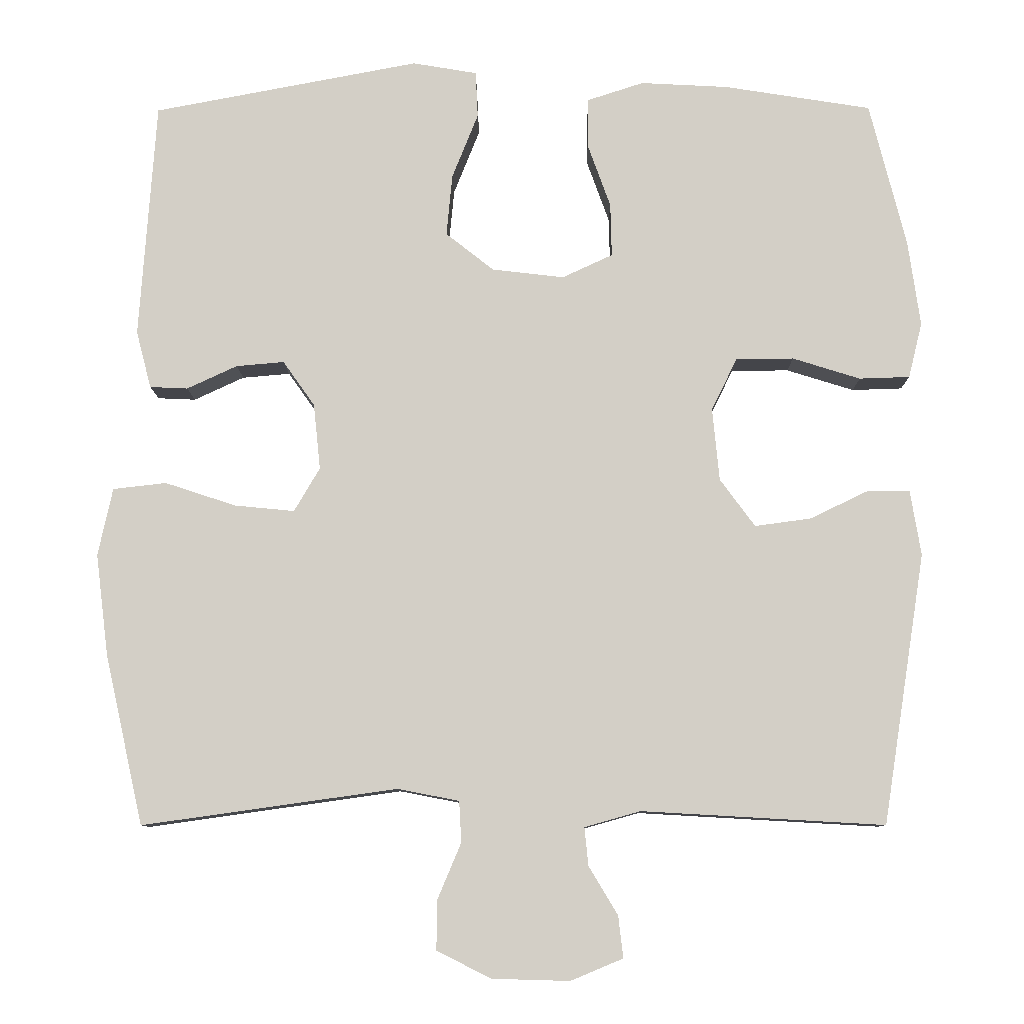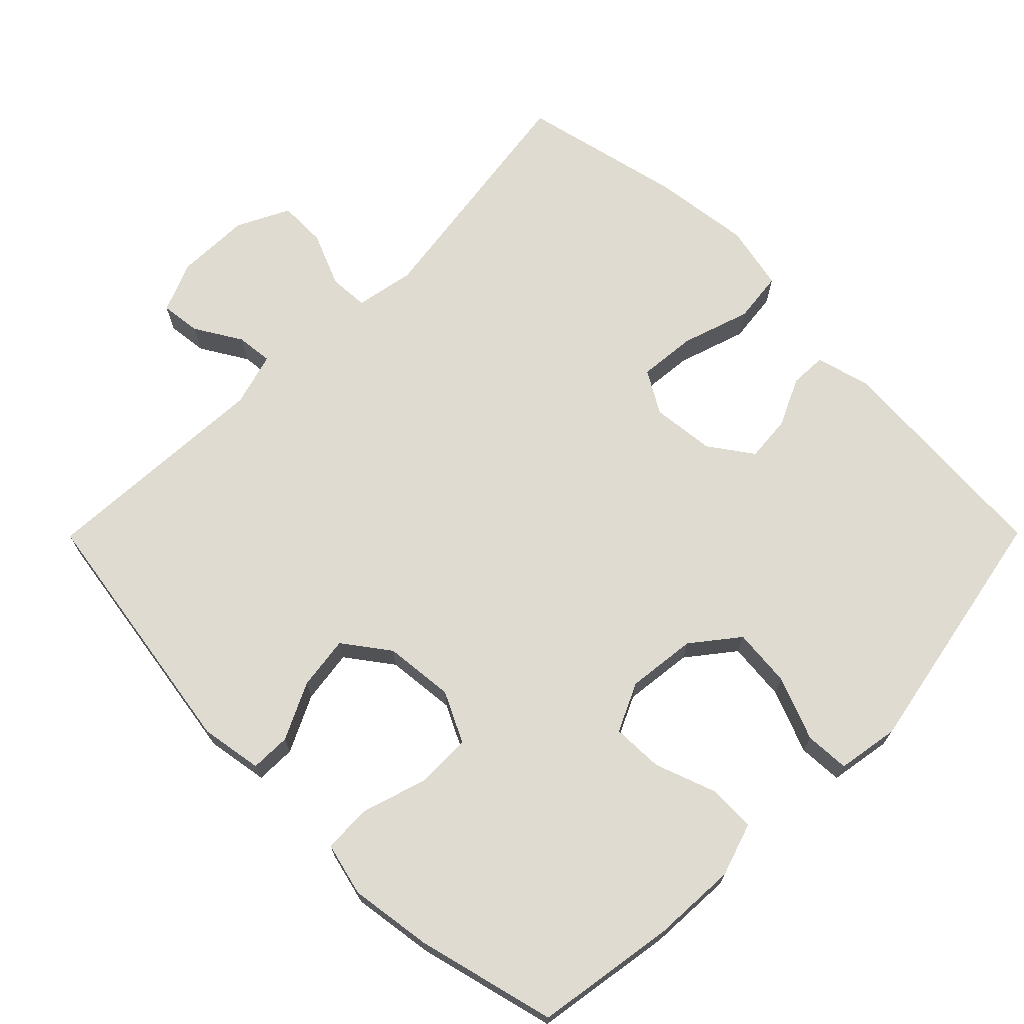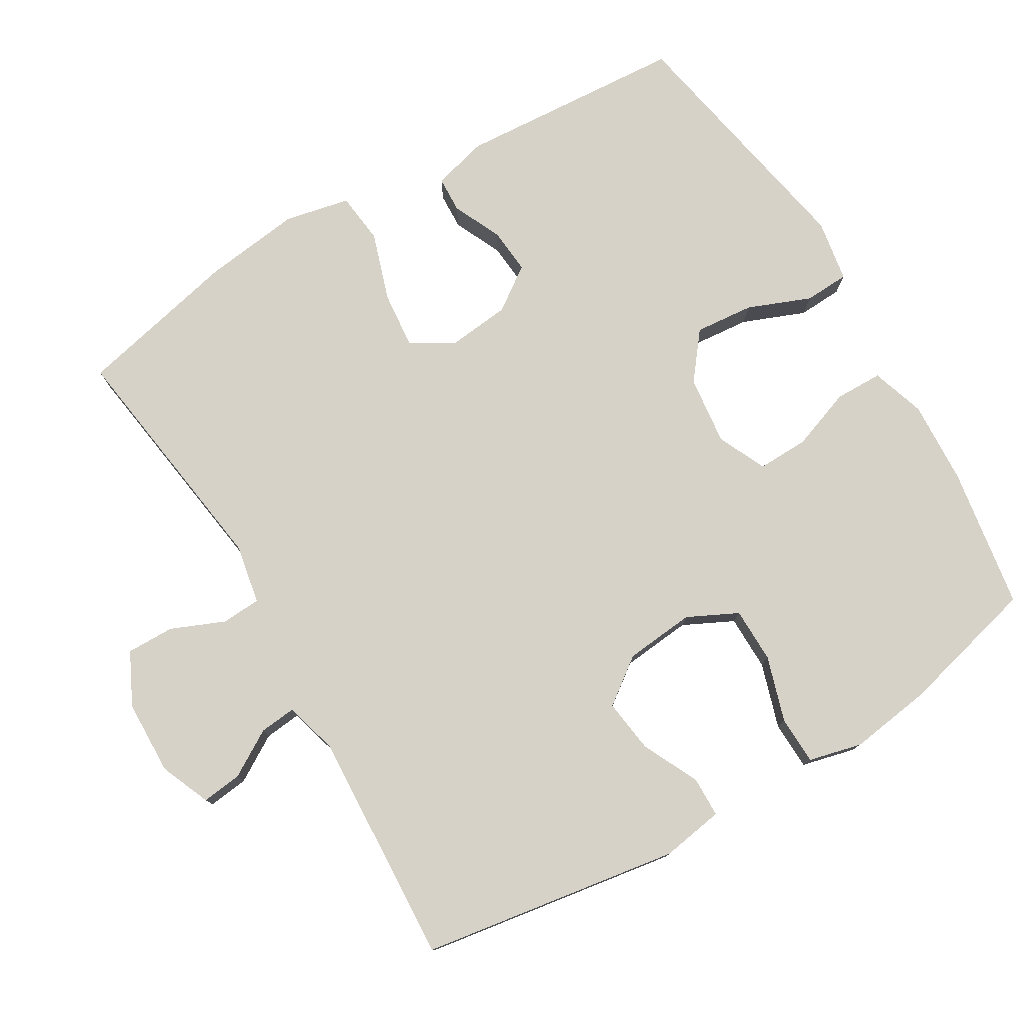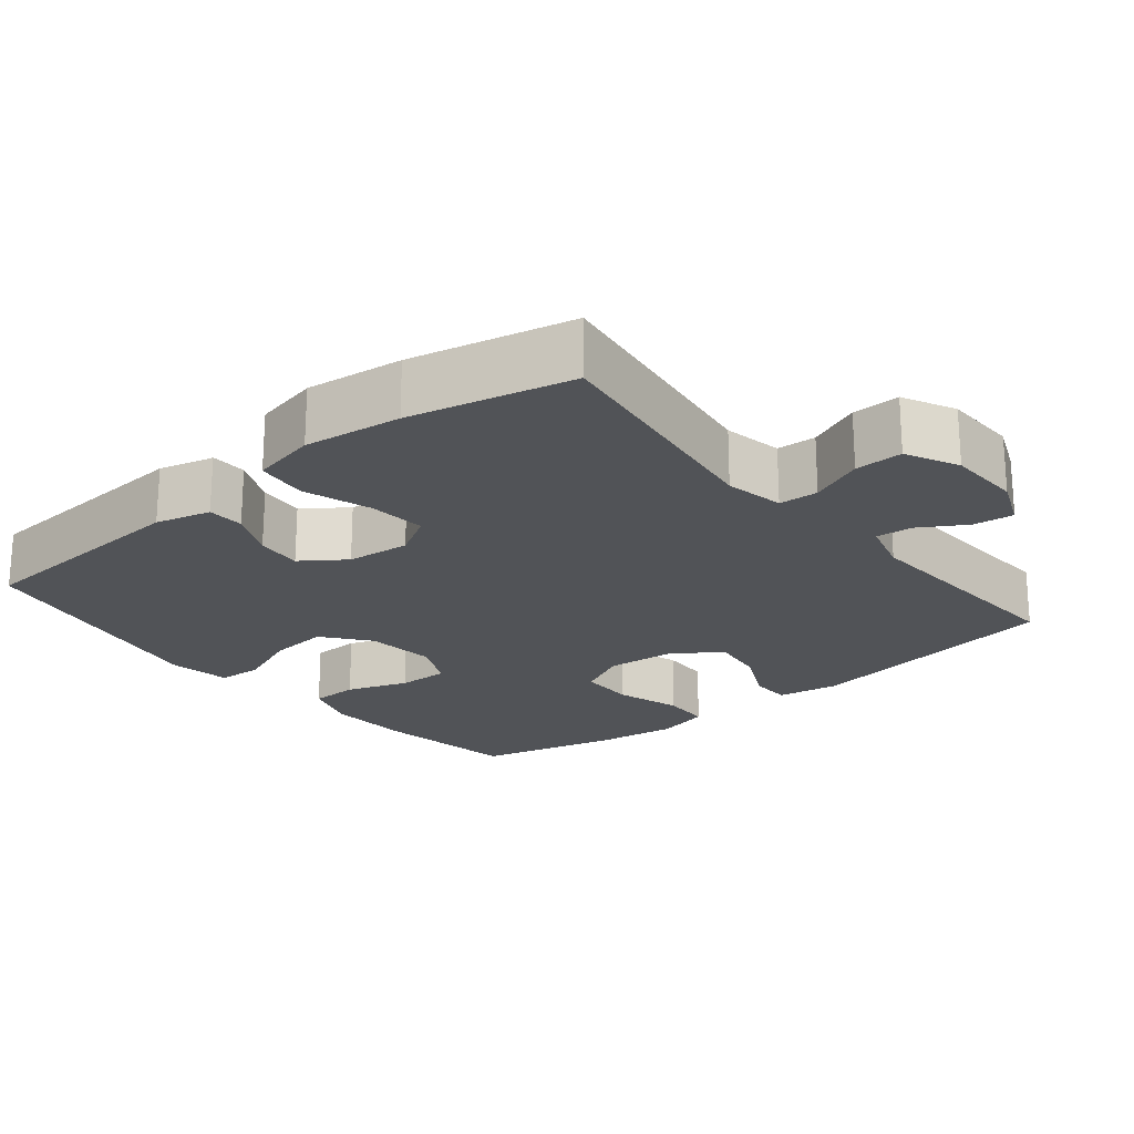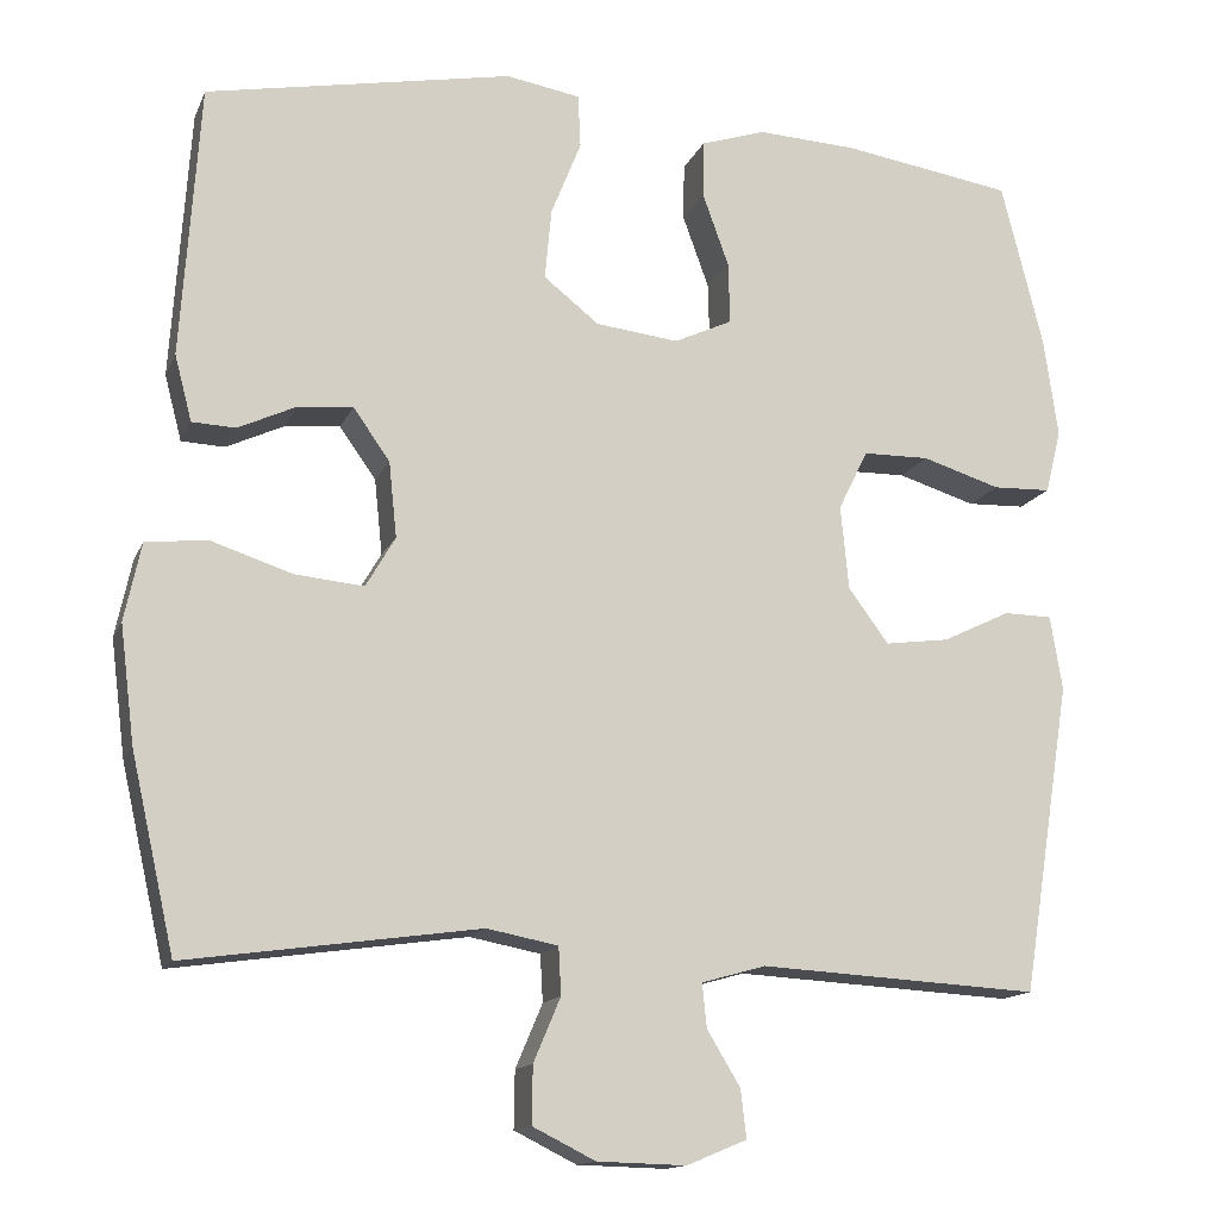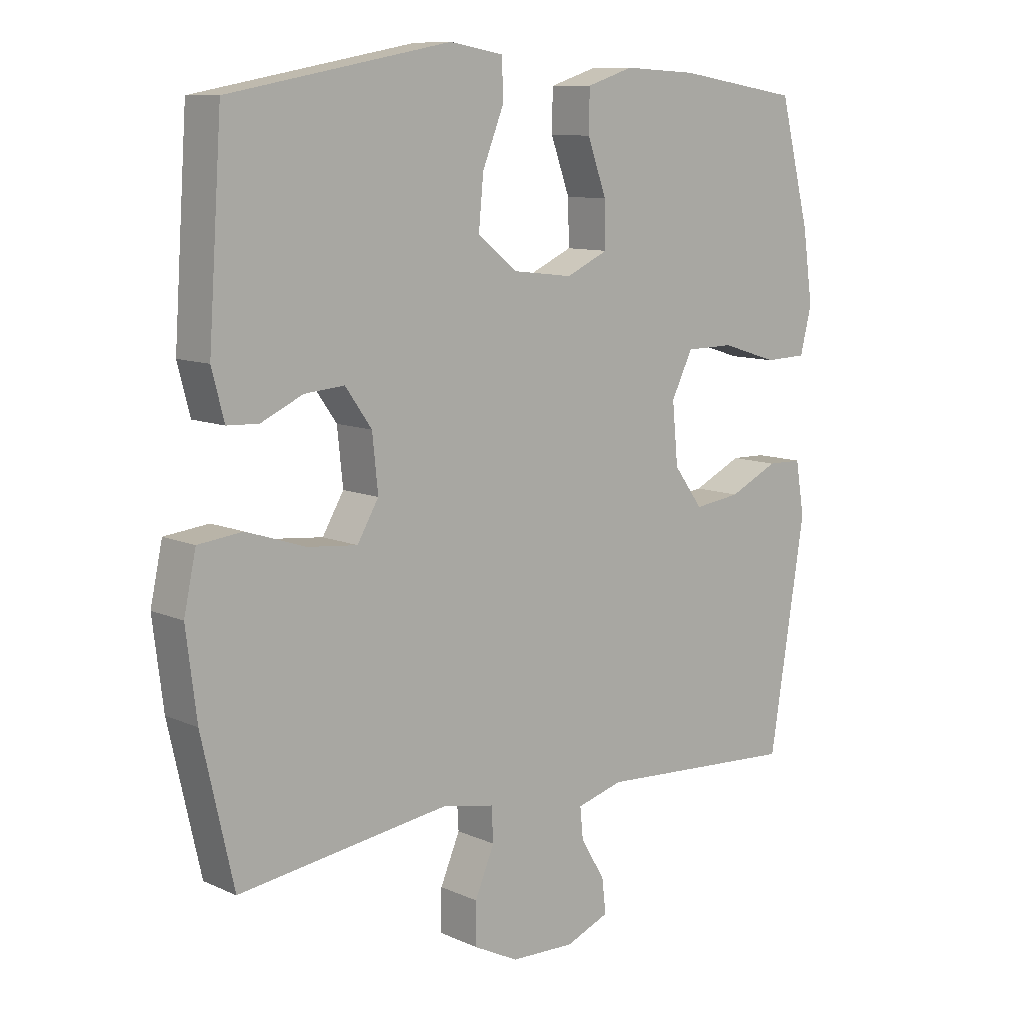
<metadata>
{"format":"obj","ext":"obj","renderer":"f3d","projection":"perspective","resolution":1024,"background":"white","views":[{"elev":-9.2,"azim":-179.4,"up":"+Z"},{"elev":70.2,"azim":-45.2,"up":"+Y"},{"elev":77.9,"azim":-120.7,"up":"+Y"},{"elev":-21.8,"azim":129.3,"up":"+Y"},{"elev":-14.1,"azim":162.9,"up":"+Z"},{"elev":9.9,"azim":138.7,"up":"+Z"}]}
</metadata>
<code>
o path370_path370.001
v -0.5478 0.0375 0.3284
v -0.5643 0.0375 0.2117
v -0.5457 0.0375 0.1366
v -0.4772 0.0375 0.1344
v -0.3855 0.0375 0.1631
v -0.3073 0.0375 0.1622
v -0.2725 0.0375 0.09154
v -0.282 0.0375 -0.007103
v -0.3295 0.0375 -0.07156
v -0.4051 0.0375 -0.06139
v -0.4851 0.0375 -0.02286
v -0.5419 0.0375 -0.02399
v -0.5562 0.0375 -0.1117
v -0.4985 0.0375 -0.4779
v -0.1691 0.0375 -0.4592
v -0.09364 0.0375 -0.4805
v -0.09882 0.0375 -0.5319
v -0.1381 0.0375 -0.5971
v -0.1447 0.0375 -0.6539
v -0.07401 0.0375 -0.6834
v 0.0308 0.0375 -0.6805
v 0.1044 0.0375 -0.6437
v 0.1034 0.0375 -0.5763
v 0.07164 0.0375 -0.501
v 0.07468 0.0375 -0.4454
v 0.1581 0.0375 -0.4293
v 0.5032 0.0375 -0.4779
v 0.5549 0.0375 -0.2484
v 0.5722 0.0375 -0.1103
v 0.5525 0.0375 -0.01859
v 0.4804 0.0375 -0.01031
v 0.3842 0.0375 -0.04194
v 0.3031 0.0375 -0.04974
v 0.2683 0.0375 0.00972
v 0.2776 0.0375 0.09884
v 0.3207 0.0375 0.1597
v 0.3855 0.0375 0.1542
v 0.4537 0.0375 0.1225
v 0.5051 0.0375 0.1247
v 0.5254 0.0375 0.2023
v 0.5032 0.0375 0.524
v 0.1424 0.0375 0.5923
v 0.05498 0.0375 0.5775
v 0.0519 0.0375 0.5147
v 0.08742 0.0375 0.4259
v 0.09518 0.0375 0.3426
v 0.03016 0.0375 0.2912
v -0.06737 0.0375 0.2798
v -0.1358 0.0375 0.3116
v -0.1341 0.0375 0.3838
v -0.1031 0.0375 0.4699
v -0.1043 0.0375 0.5372
v -0.1803 0.0375 0.5619
v -0.299 0.0375 0.5557
v -0.4985 0.0375 0.524
v -0.5478 -0.0375 0.3284
v -0.5643 -0.0375 0.2117
v -0.5457 -0.0375 0.1366
v -0.4772 -0.0375 0.1344
v -0.3855 -0.0375 0.1631
v -0.3073 -0.0375 0.1622
v -0.2725 -0.0375 0.09154
v -0.282 -0.0375 -0.007103
v -0.3295 -0.0375 -0.07156
v -0.4051 -0.0375 -0.06139
v -0.4851 -0.0375 -0.02286
v -0.5419 -0.0375 -0.02399
v -0.5562 -0.0375 -0.1117
v -0.4985 -0.0375 -0.4779
v -0.1691 -0.0375 -0.4592
v -0.09364 -0.0375 -0.4805
v -0.09882 -0.0375 -0.5319
v -0.1381 -0.0375 -0.5971
v -0.1447 -0.0375 -0.6539
v -0.07401 -0.0375 -0.6834
v 0.0308 -0.0375 -0.6805
v 0.1044 -0.0375 -0.6437
v 0.1034 -0.0375 -0.5763
v 0.07164 -0.0375 -0.501
v 0.07468 -0.0375 -0.4454
v 0.1581 -0.0375 -0.4293
v 0.5032 -0.0375 -0.4779
v 0.5549 -0.0375 -0.2484
v 0.5722 -0.0375 -0.1103
v 0.5525 -0.0375 -0.01859
v 0.4804 -0.0375 -0.01031
v 0.3842 -0.0375 -0.04194
v 0.3031 -0.0375 -0.04974
v 0.2683 -0.0375 0.00972
v 0.2776 -0.0375 0.09884
v 0.3207 -0.0375 0.1597
v 0.3855 -0.0375 0.1542
v 0.4537 -0.0375 0.1225
v 0.5051 -0.0375 0.1247
v 0.5254 -0.0375 0.2023
v 0.5032 -0.0375 0.524
v 0.1424 -0.0375 0.5923
v 0.05498 -0.0375 0.5775
v 0.0519 -0.0375 0.5147
v 0.08742 -0.0375 0.4259
v 0.09518 -0.0375 0.3426
v 0.03016 -0.0375 0.2912
v -0.06737 -0.0375 0.2798
v -0.1358 -0.0375 0.3116
v -0.1341 -0.0375 0.3838
v -0.1031 -0.0375 0.4699
v -0.1043 -0.0375 0.5372
v -0.1803 -0.0375 0.5619
v -0.299 -0.0375 0.5557
v -0.4985 -0.0375 0.524
v -0.5478 0.0375 0.3284
v -0.5643 0.0375 0.2117
v -0.5457 0.0375 0.1366
v -0.5457 0.0375 0.1366
v -0.5419 0.0375 -0.02399
v -0.5419 0.0375 -0.02399
v -0.5562 0.0375 -0.1117
v -0.4772 0.0375 0.1344
v -0.4851 0.0375 -0.02286
v -0.4985 0.0375 0.524
v -0.4985 0.0375 0.524
v -0.4985 0.0375 -0.4779
v -0.4985 0.0375 -0.4779
v -0.4051 0.0375 -0.06139
v -0.3855 0.0375 0.1631
v -0.299 0.0375 0.5557
v -0.3295 0.0375 -0.07156
v -0.3295 0.0375 -0.07156
v -0.3073 0.0375 0.1622
v -0.3073 0.0375 0.1622
v -0.282 0.0375 -0.007103
v -0.2725 0.0375 0.09154
v -0.1803 0.0375 0.5619
v -0.1691 0.0375 -0.4592
v -0.1043 0.0375 0.5372
v -0.1043 0.0375 0.5372
v -0.1358 0.0375 0.3116
v -0.1358 0.0375 0.3116
v -0.1341 0.0375 0.3838
v -0.09364 0.0375 -0.4805
v -0.09364 0.0375 -0.4805
v -0.1381 0.0375 -0.5971
v -0.1447 0.0375 -0.6539
v -0.1447 0.0375 -0.6539
v -0.07401 0.0375 -0.6834
v -0.09882 0.0375 -0.5319
v -0.06737 0.0375 0.2798
v -0.1031 0.0375 0.4699
v 0.0308 0.0375 -0.6805
v 0.03016 0.0375 0.2912
v 0.09518 0.0375 0.3426
v 0.1044 0.0375 -0.6437
v 0.1044 0.0375 -0.6437
v 0.05498 0.0375 0.5775
v 0.05498 0.0375 0.5775
v 0.0519 0.0375 0.5147
v 0.08742 0.0375 0.4259
v 0.1424 0.0375 0.5923
v 0.07164 0.0375 -0.501
v 0.07468 0.0375 -0.4454
v 0.07468 0.0375 -0.4454
v 0.1034 0.0375 -0.5763
v 0.1581 0.0375 -0.4293
v 0.2683 0.0375 0.00972
v 0.2776 0.0375 0.09884
v 0.3031 0.0375 -0.04974
v 0.3031 0.0375 -0.04974
v 0.3207 0.0375 0.1597
v 0.3842 0.0375 -0.04194
v 0.3855 0.0375 0.1542
v 0.4804 0.0375 -0.01031
v 0.4537 0.0375 0.1225
v 0.5032 0.0375 0.524
v 0.5032 0.0375 0.524
v 0.5051 0.0375 0.1247
v 0.5051 0.0375 0.1247
v 0.5032 0.0375 -0.4779
v 0.5032 0.0375 -0.4779
v 0.5525 0.0375 -0.01859
v 0.5525 0.0375 -0.01859
v 0.5254 0.0375 0.2023
v 0.5549 0.0375 -0.2484
v 0.5722 0.0375 -0.1103
v -0.5478 -0.0375 0.3284
v -0.5643 -0.0375 0.2117
v -0.5457 -0.0375 0.1366
v -0.5457 -0.0375 0.1366
v -0.5419 -0.0375 -0.02399
v -0.5419 -0.0375 -0.02399
v -0.5562 -0.0375 -0.1117
v -0.4772 -0.0375 0.1344
v -0.4851 -0.0375 -0.02286
v -0.4985 -0.0375 0.524
v -0.4985 -0.0375 0.524
v -0.4985 -0.0375 -0.4779
v -0.4985 -0.0375 -0.4779
v -0.4051 -0.0375 -0.06139
v -0.3855 -0.0375 0.1631
v -0.299 -0.0375 0.5557
v -0.3295 -0.0375 -0.07156
v -0.3295 -0.0375 -0.07156
v -0.3073 -0.0375 0.1622
v -0.3073 -0.0375 0.1622
v -0.282 -0.0375 -0.007103
v -0.2725 -0.0375 0.09154
v -0.1803 -0.0375 0.5619
v -0.1691 -0.0375 -0.4592
v -0.1043 -0.0375 0.5372
v -0.1043 -0.0375 0.5372
v -0.1358 -0.0375 0.3116
v -0.1358 -0.0375 0.3116
v -0.1341 -0.0375 0.3838
v -0.09364 -0.0375 -0.4805
v -0.09364 -0.0375 -0.4805
v -0.1381 -0.0375 -0.5971
v -0.1447 -0.0375 -0.6539
v -0.1447 -0.0375 -0.6539
v -0.07401 -0.0375 -0.6834
v -0.09882 -0.0375 -0.5319
v -0.06737 -0.0375 0.2798
v -0.1031 -0.0375 0.4699
v 0.0308 -0.0375 -0.6805
v 0.03016 -0.0375 0.2912
v 0.09518 -0.0375 0.3426
v 0.1044 -0.0375 -0.6437
v 0.1044 -0.0375 -0.6437
v 0.05498 -0.0375 0.5775
v 0.05498 -0.0375 0.5775
v 0.0519 -0.0375 0.5147
v 0.08742 -0.0375 0.4259
v 0.1424 -0.0375 0.5923
v 0.07164 -0.0375 -0.501
v 0.07468 -0.0375 -0.4454
v 0.07468 -0.0375 -0.4454
v 0.1034 -0.0375 -0.5763
v 0.1581 -0.0375 -0.4293
v 0.2683 -0.0375 0.00972
v 0.2776 -0.0375 0.09884
v 0.3031 -0.0375 -0.04974
v 0.3031 -0.0375 -0.04974
v 0.3207 -0.0375 0.1597
v 0.3842 -0.0375 -0.04194
v 0.3855 -0.0375 0.1542
v 0.4804 -0.0375 -0.01031
v 0.4537 -0.0375 0.1225
v 0.5032 -0.0375 0.524
v 0.5032 -0.0375 0.524
v 0.5051 -0.0375 0.1247
v 0.5051 -0.0375 0.1247
v 0.5032 -0.0375 -0.4779
v 0.5032 -0.0375 -0.4779
v 0.5525 -0.0375 -0.01859
v 0.5525 -0.0375 -0.01859
v 0.5254 -0.0375 0.2023
v 0.5549 -0.0375 -0.2484
v 0.5722 -0.0375 -0.1103
f 243 246 241
f 207 200 195
f 242 256 244
f 200 197 195
f 213 219 232
f 207 204 200
f 205 210 202
f 191 185 186
f 239 237 233
f 233 213 232
f 199 212 206
f 213 233 207
f 199 202 212
f 235 222 225
f 246 224 241
f 202 199 198
f 198 184 185
f 241 224 238
f 256 242 255
f 254 246 243
f 236 239 233
f 232 219 235
f 255 236 250
f 255 239 236
f 198 185 191
f 198 199 184
f 233 237 204
f 206 221 208
f 233 204 207
f 212 221 206
f 248 254 245
f 190 197 192
f 238 223 237
f 212 202 210
f 231 230 246
f 235 219 222
f 245 254 243
f 229 231 227
f 218 215 216
f 230 224 246
f 190 192 188
f 220 210 205
f 244 256 252
f 195 197 190
f 222 219 218
f 223 238 224
f 237 223 220
f 230 231 229
f 184 199 193
f 204 220 205
f 237 220 204
f 218 219 215
f 255 242 239
f 1 2 57 56
f 2 114 187 57
f 116 13 68 189
f 3 4 59 58
f 11 12 67 66
f 121 1 56 194
f 13 123 196 68
f 10 11 66 65
f 4 5 60 59
f 54 55 110 109
f 128 10 65 201
f 5 130 203 60
f 8 9 64 63
f 6 7 62 61
f 53 54 109 108
f 14 15 70 69
f 7 8 63 62
f 136 53 108 209
f 138 50 105 211
f 15 141 214 70
f 18 144 217 73
f 19 20 75 74
f 17 18 73 72
f 48 49 104 103
f 51 52 107 106
f 50 51 106 105
f 16 17 72 71
f 20 21 76 75
f 47 48 103 102
f 46 47 102 101
f 21 153 226 76
f 155 44 99 228
f 44 45 100 99
f 42 43 98 97
f 24 161 234 79
f 23 24 79 78
f 22 23 78 77
f 25 26 81 80
f 45 46 101 100
f 34 35 90 89
f 167 34 89 240
f 35 36 91 90
f 32 33 88 87
f 36 37 92 91
f 31 32 87 86
f 37 38 93 92
f 174 42 97 247
f 38 176 249 93
f 26 178 251 81
f 180 31 86 253
f 39 40 95 94
f 40 41 96 95
f 27 28 83 82
f 29 30 85 84
f 28 29 84 83
f 170 168 173
f 134 122 127
f 169 171 183
f 127 122 124
f 140 159 146
f 134 127 131
f 132 129 137
f 118 113 112
f 166 160 164
f 160 159 140
f 126 133 139
f 140 134 160
f 126 139 129
f 162 152 149
f 173 168 151
f 129 125 126
f 125 112 111
f 168 165 151
f 183 182 169
f 181 170 173
f 163 160 166
f 159 162 146
f 182 177 163
f 182 163 166
f 125 118 112
f 125 111 126
f 160 131 164
f 133 135 148
f 160 134 131
f 139 133 148
f 175 172 181
f 117 119 124
f 165 164 150
f 139 137 129
f 158 173 157
f 162 149 146
f 172 170 181
f 156 154 158
f 145 143 142
f 157 173 151
f 117 115 119
f 147 132 137
f 171 179 183
f 122 117 124
f 149 145 146
f 150 151 165
f 164 147 150
f 157 156 158
f 111 120 126
f 131 132 147
f 164 131 147
f 145 142 146
f 182 166 169

</code>
